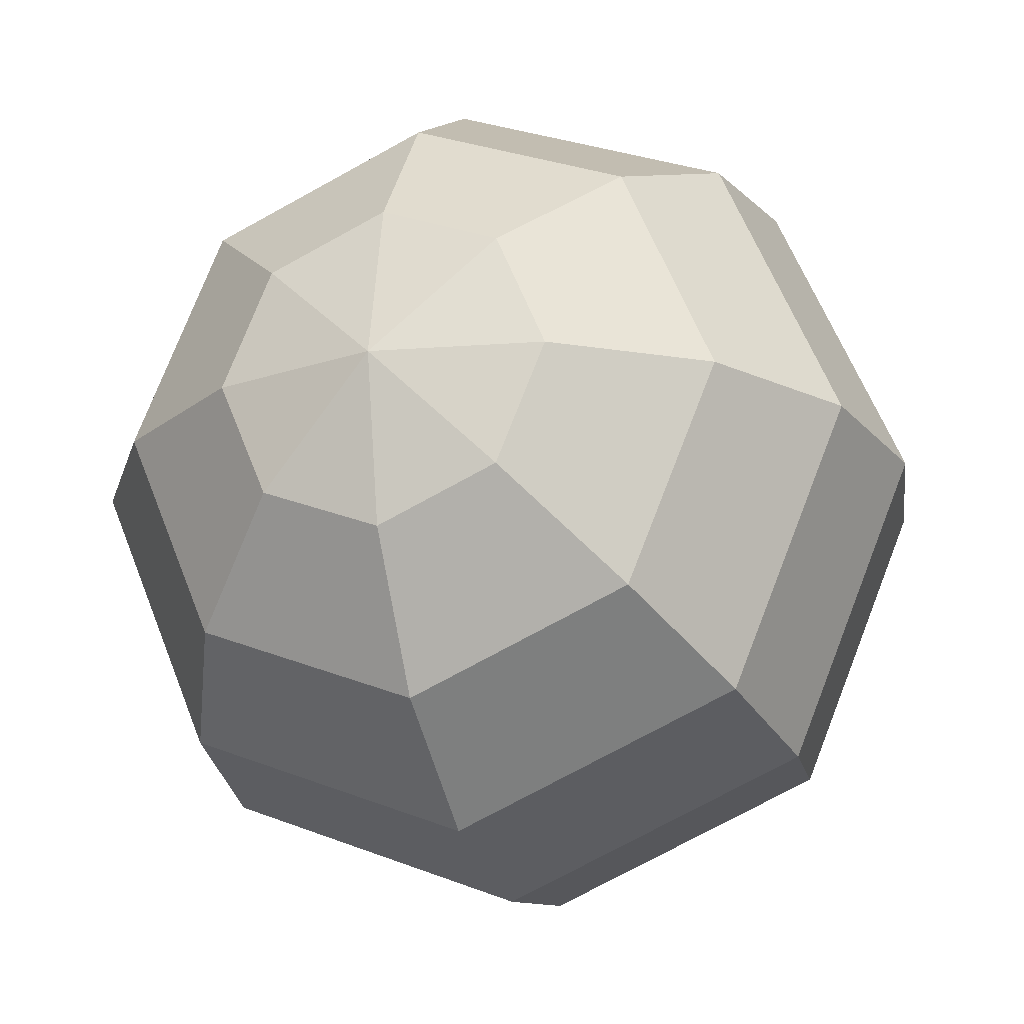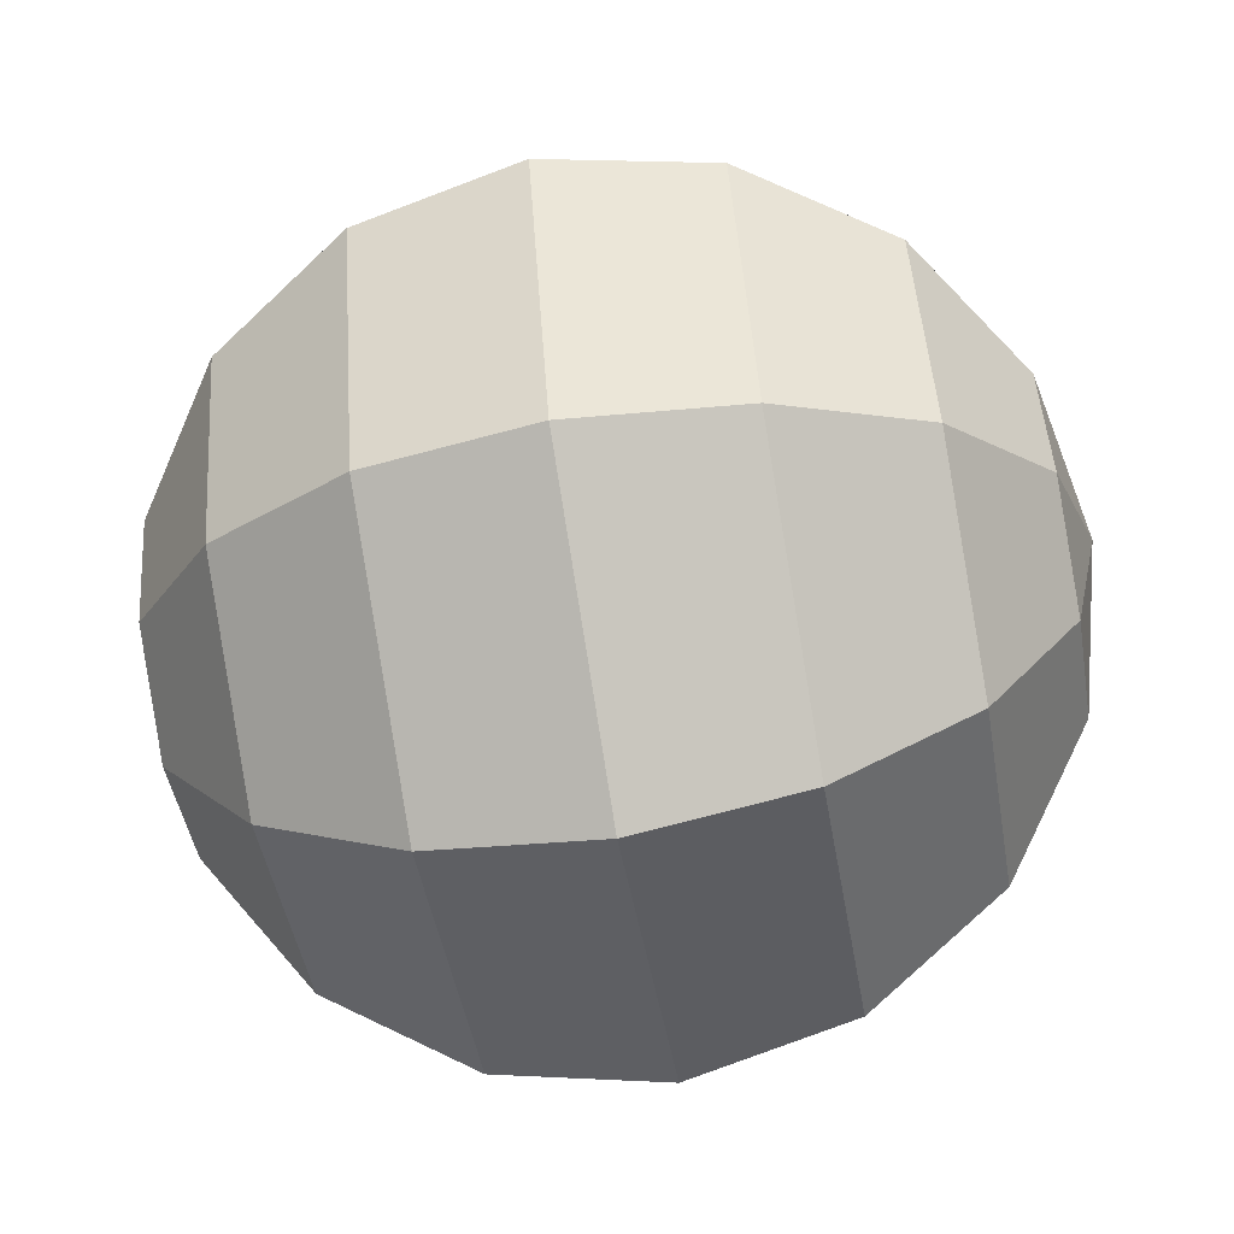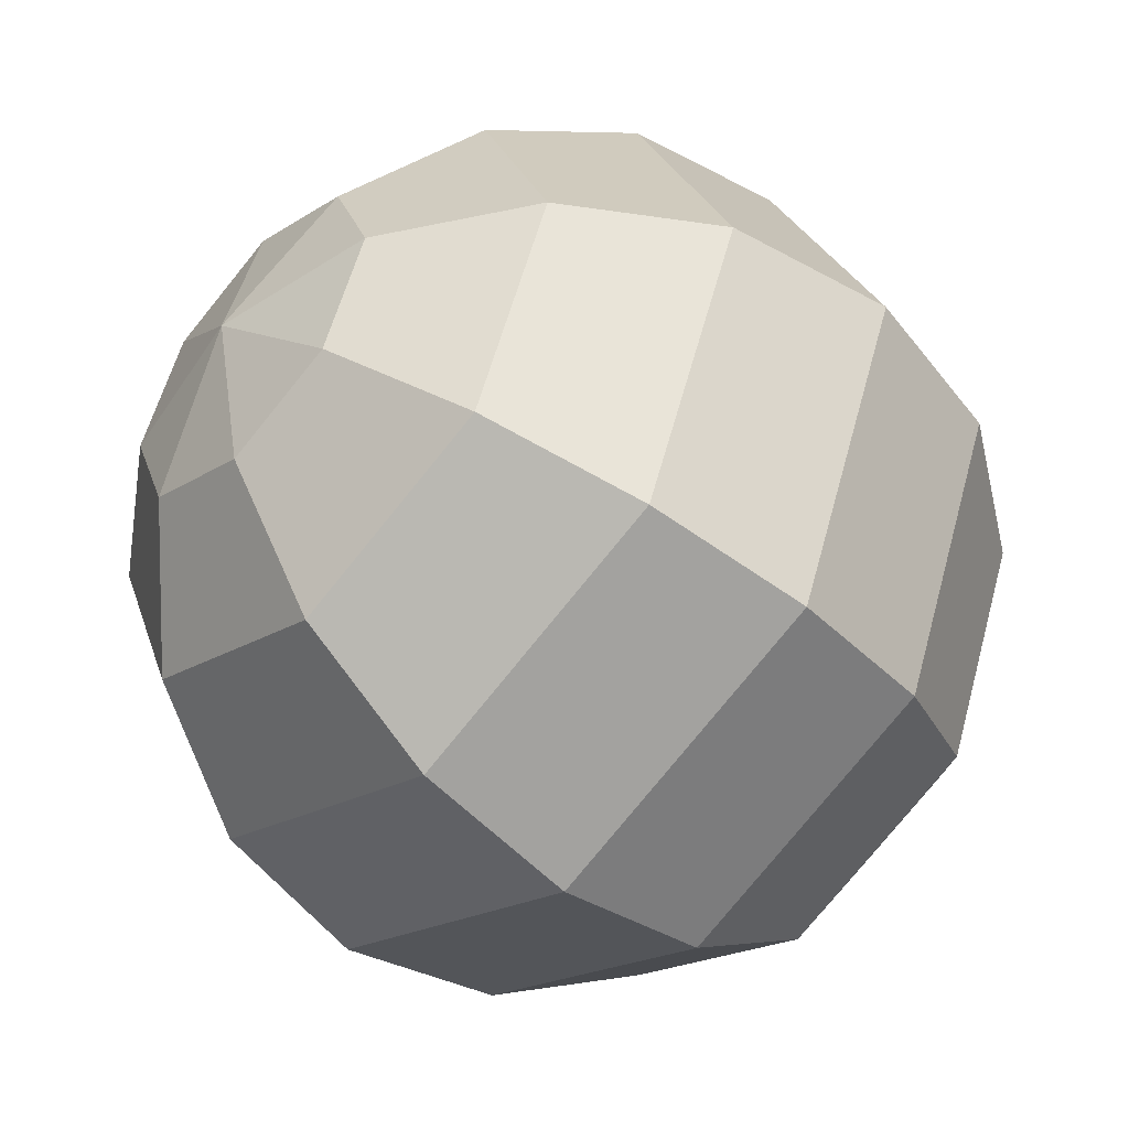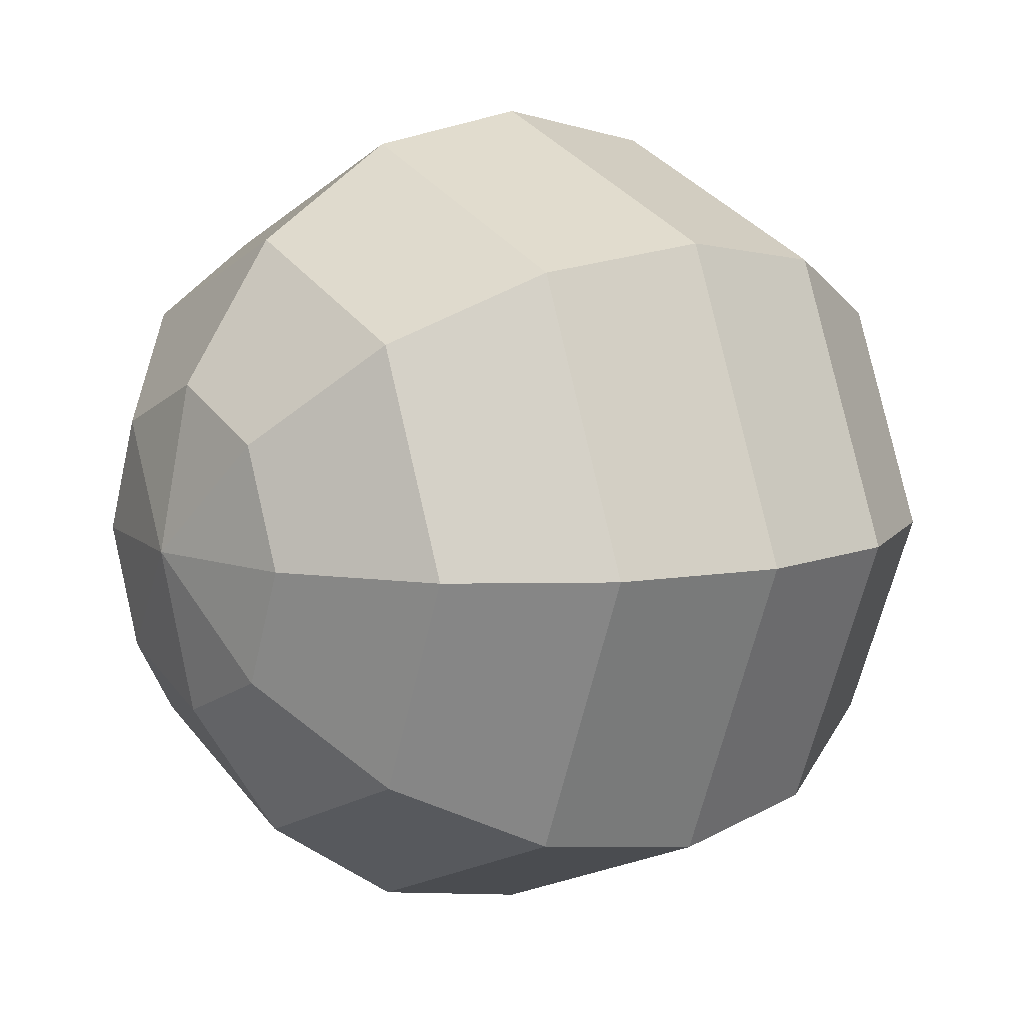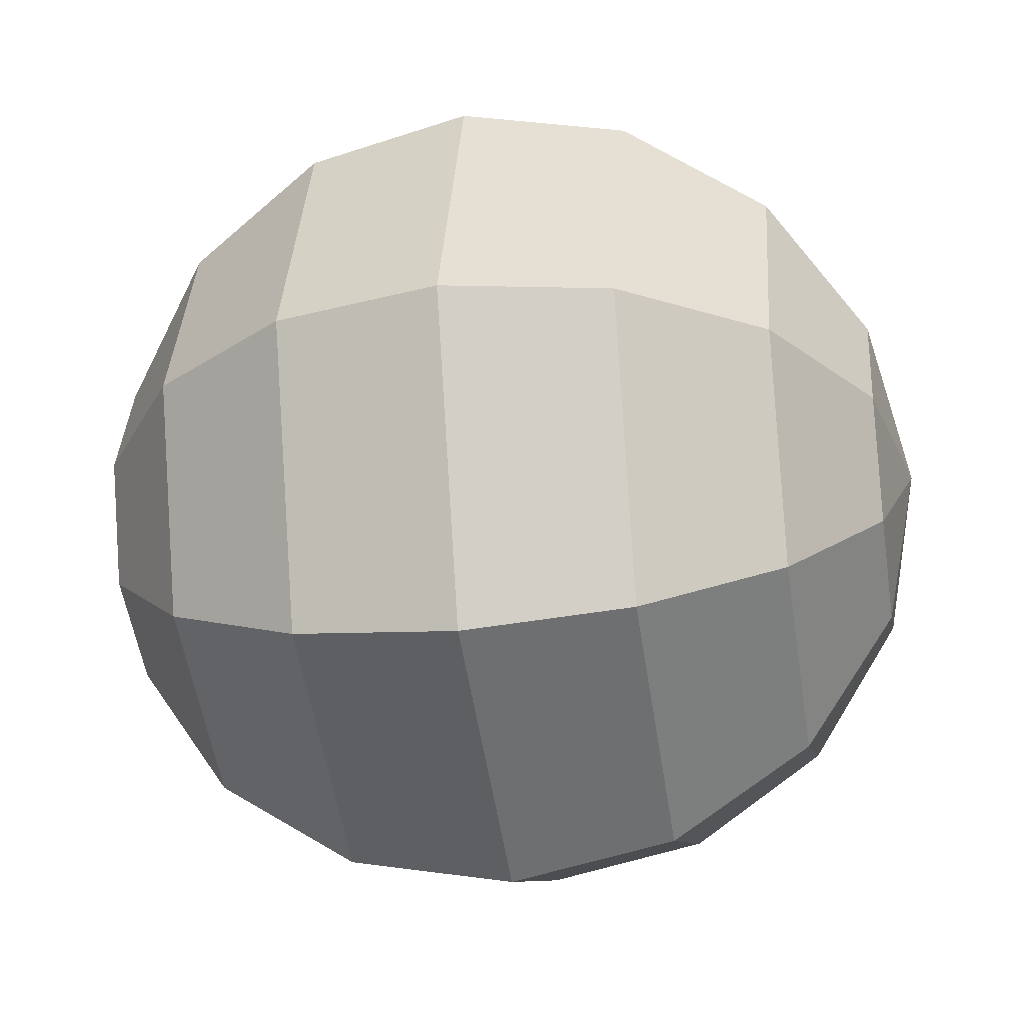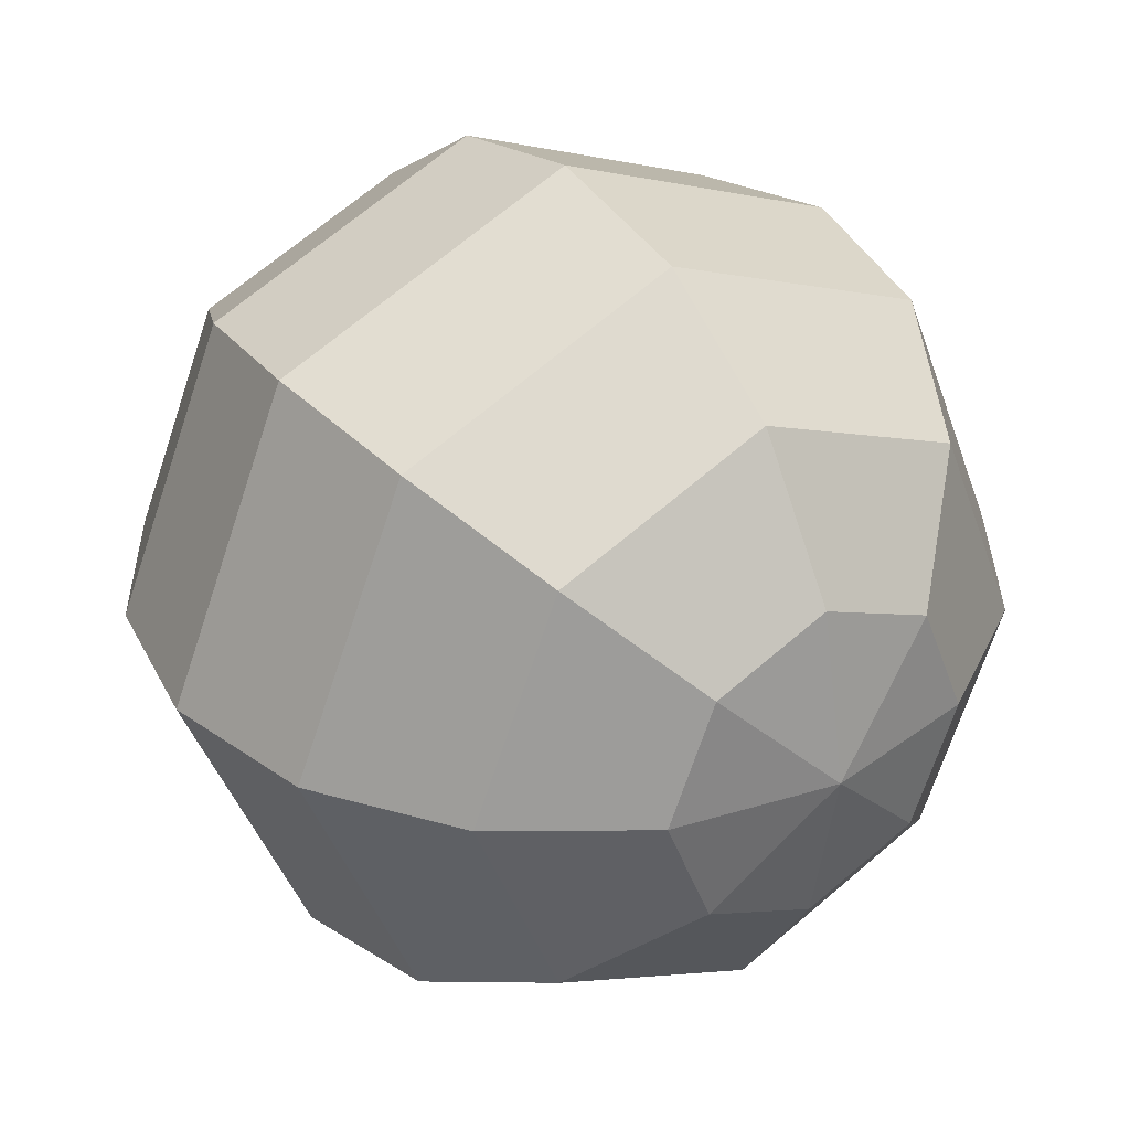
<metadata>
{"format":"obj","ext":"obj","renderer":"f3d","projection":"perspective","resolution":1024,"background":"white","views":[{"elev":-21.8,"azim":108.4,"up":"+Z"},{"elev":-66.4,"azim":10.0,"up":"+Y"},{"elev":-48.3,"azim":137.0,"up":"+Y"},{"elev":9.0,"azim":143.9,"up":"+Y"},{"elev":-30.4,"azim":-170.5,"up":"+Y"},{"elev":32.9,"azim":55.6,"up":"+Y"}]}
</metadata>
<code>
o Sphere_Sphere.002
v 0 1 0
v -1 0 -0
v -0.9239 0.2706 0.2706
v -0.7071 0.5 0.5
v -0.3827 0.6533 0.6533
v 0 0.7071 0.7071
v 0.3827 0.6533 0.6533
v 0.7071 0.5 0.5
v 0.9239 0.2706 0.2706
v -0.9239 0 0.3827
v -0.7071 0 0.7071
v -0.3827 0 0.9239
v 0 0 1
v 0.3827 0 0.9239
v 0.7071 0 0.7071
v 0.9239 0 0.3827
v 1 0 0
v -0.9239 -0.2706 0.2706
v -0.7071 -0.5 0.5
v -0.3827 -0.6533 0.6533
v 0 -0.7071 0.7071
v 0.3827 -0.6533 0.6533
v 0.7071 -0.5 0.5
v 0.9239 -0.2706 0.2706
v -0.9239 -0.3827 0
v -0.7071 -0.7071 0
v -0.3827 -0.9239 0
v 0 -1 0
v 0.3827 -0.9239 0
v 0.7071 -0.7071 0
v 0.9239 -0.3827 0
v -0.9239 -0.2706 -0.2706
v -0.7071 -0.5 -0.5
v -0.3827 -0.6533 -0.6533
v 0 -0.7071 -0.7071
v 0.3827 -0.6533 -0.6533
v 0.7071 -0.5 -0.5
v 0.9239 -0.2706 -0.2706
v -0.9239 0 -0.3827
v -0.7071 0 -0.7071
v -0.3827 0 -0.9239
v 0 0 -1
v 0.3827 0 -0.9239
v 0.7071 0 -0.7071
v 0.9239 0 -0.3827
v -0.9239 0.2706 -0.2706
v -0.7071 0.5 -0.5
v -0.3827 0.6533 -0.6533
v 0 0.7071 -0.7071
v 0.3827 0.6533 -0.6533
v 0.7071 0.5 -0.5
v 0.9239 0.2706 -0.2706
v -0.9239 0.3827 -0
v -0.7071 0.7071 -0
v -0.3827 0.9239 -0
v 0.3827 0.9239 -0
v 0.7071 0.7071 -0
v 0.9239 0.3827 -0
f 54 3 4
f 57 9 58
f 56 6 7
f 55 4 5
f 53 2 3
f 17 58 9
f 56 8 57
f 55 6 1
f 6 14 7
f 4 12 5
f 3 2 10
f 17 9 16
f 7 15 8
f 5 13 6
f 3 11 4
f 9 15 16
f 17 16 24
f 14 23 15
f 12 21 13
f 10 19 11
f 15 24 16
f 13 22 14
f 11 20 12
f 10 2 18
f 20 28 21
f 18 26 19
f 23 31 24
f 21 29 22
f 19 27 20
f 18 2 25
f 17 24 31
f 23 29 30
f 30 38 31
f 28 36 29
f 26 34 27
f 25 2 32
f 17 31 38
f 30 36 37
f 28 34 35
f 26 32 33
f 33 41 34
f 32 2 39
f 17 38 45
f 36 44 37
f 35 41 42
f 32 40 33
f 37 45 38
f 35 43 36
f 17 45 52
f 44 50 51
f 42 48 49
f 39 47 40
f 45 51 52
f 42 50 43
f 40 48 41
f 39 2 46
f 46 54 47
f 51 58 52
f 49 56 50
f 47 55 48
f 46 2 53
f 17 52 58
f 50 57 51
f 48 1 49
f 54 53 3
f 57 8 9
f 56 1 6
f 55 54 4
f 56 7 8
f 55 5 6
f 6 13 14
f 4 11 12
f 7 14 15
f 5 12 13
f 3 10 11
f 9 8 15
f 14 22 23
f 12 20 21
f 10 18 19
f 15 23 24
f 13 21 22
f 11 19 20
f 20 27 28
f 18 25 26
f 23 30 31
f 21 28 29
f 19 26 27
f 23 22 29
f 30 37 38
f 28 35 36
f 26 33 34
f 30 29 36
f 28 27 34
f 26 25 32
f 33 40 41
f 36 43 44
f 35 34 41
f 32 39 40
f 37 44 45
f 35 42 43
f 44 43 50
f 42 41 48
f 39 46 47
f 45 44 51
f 42 49 50
f 40 47 48
f 46 53 54
f 51 57 58
f 49 1 56
f 47 54 55
f 50 56 57
f 48 55 1

</code>
